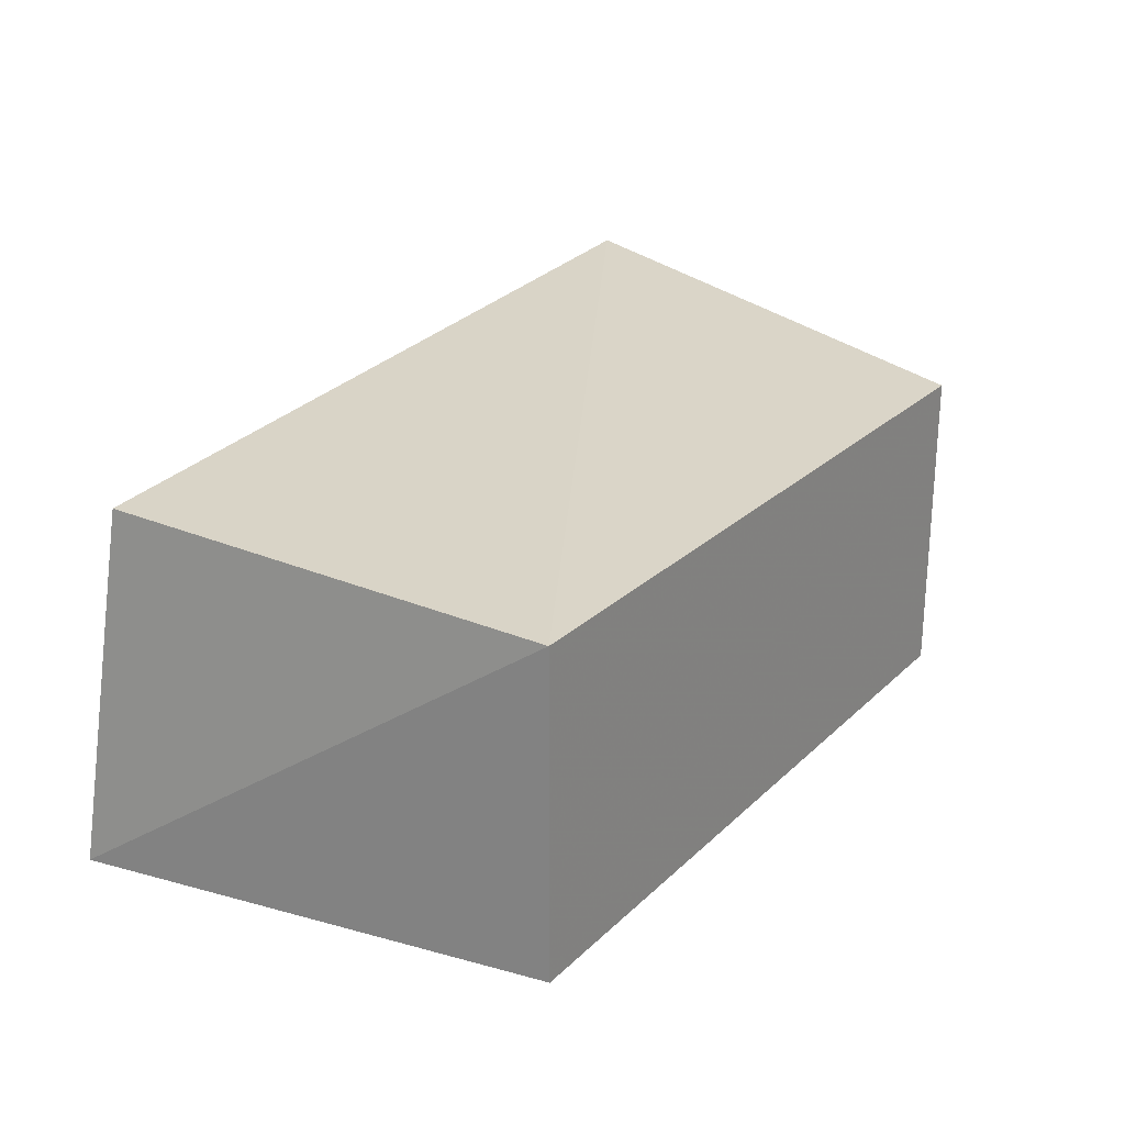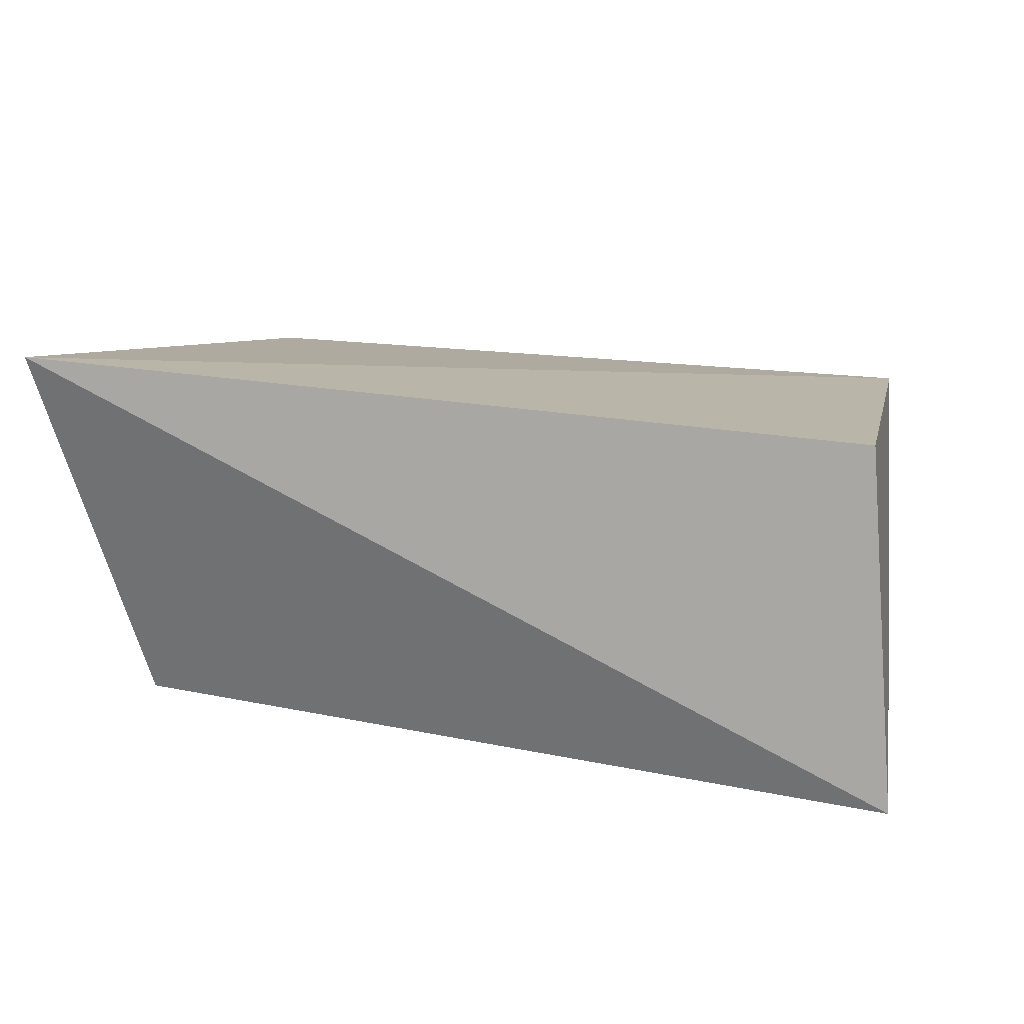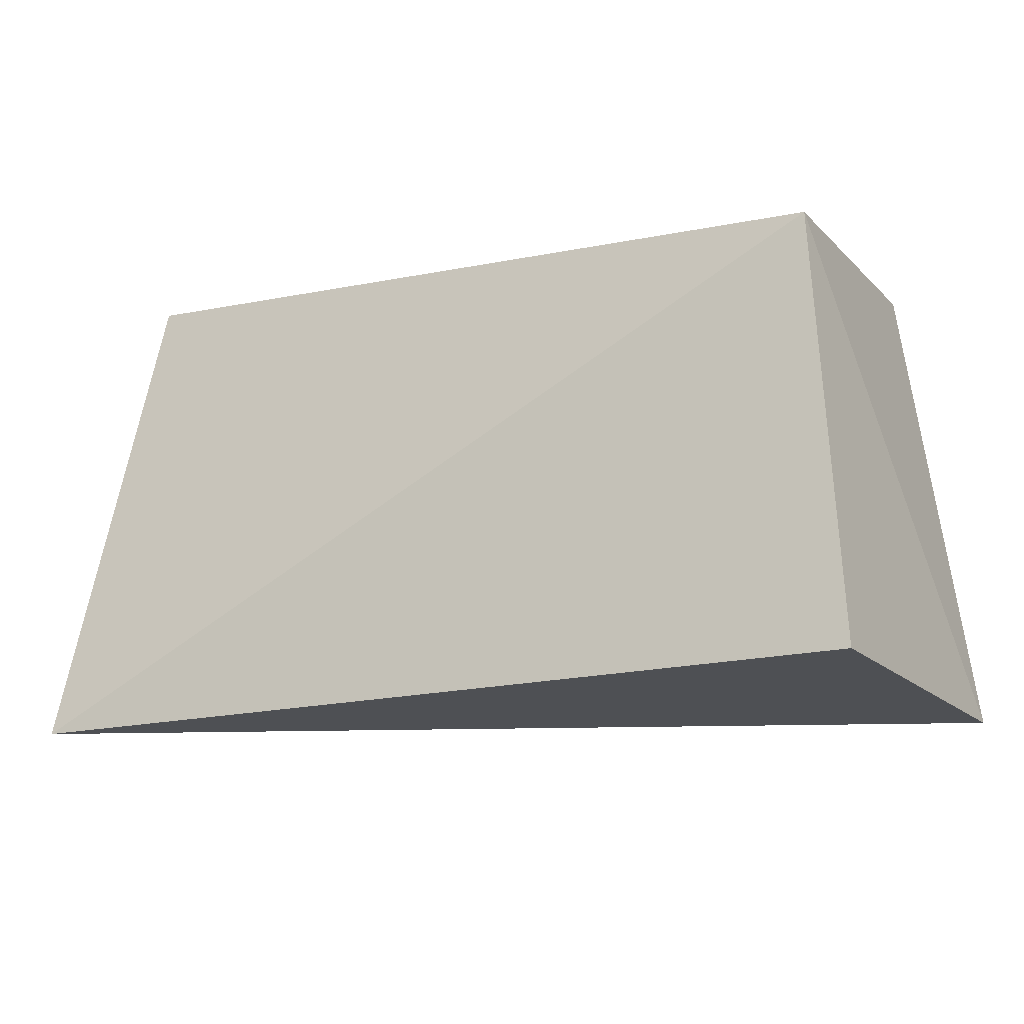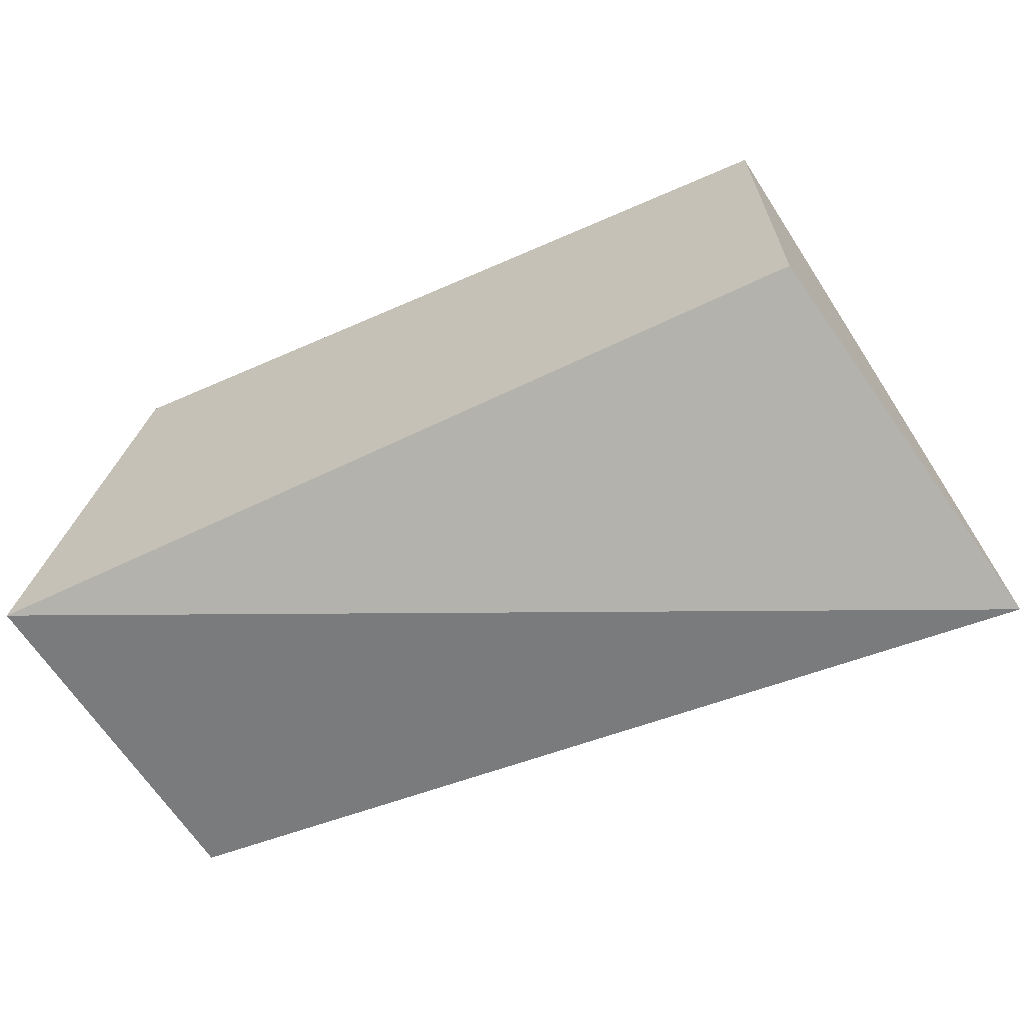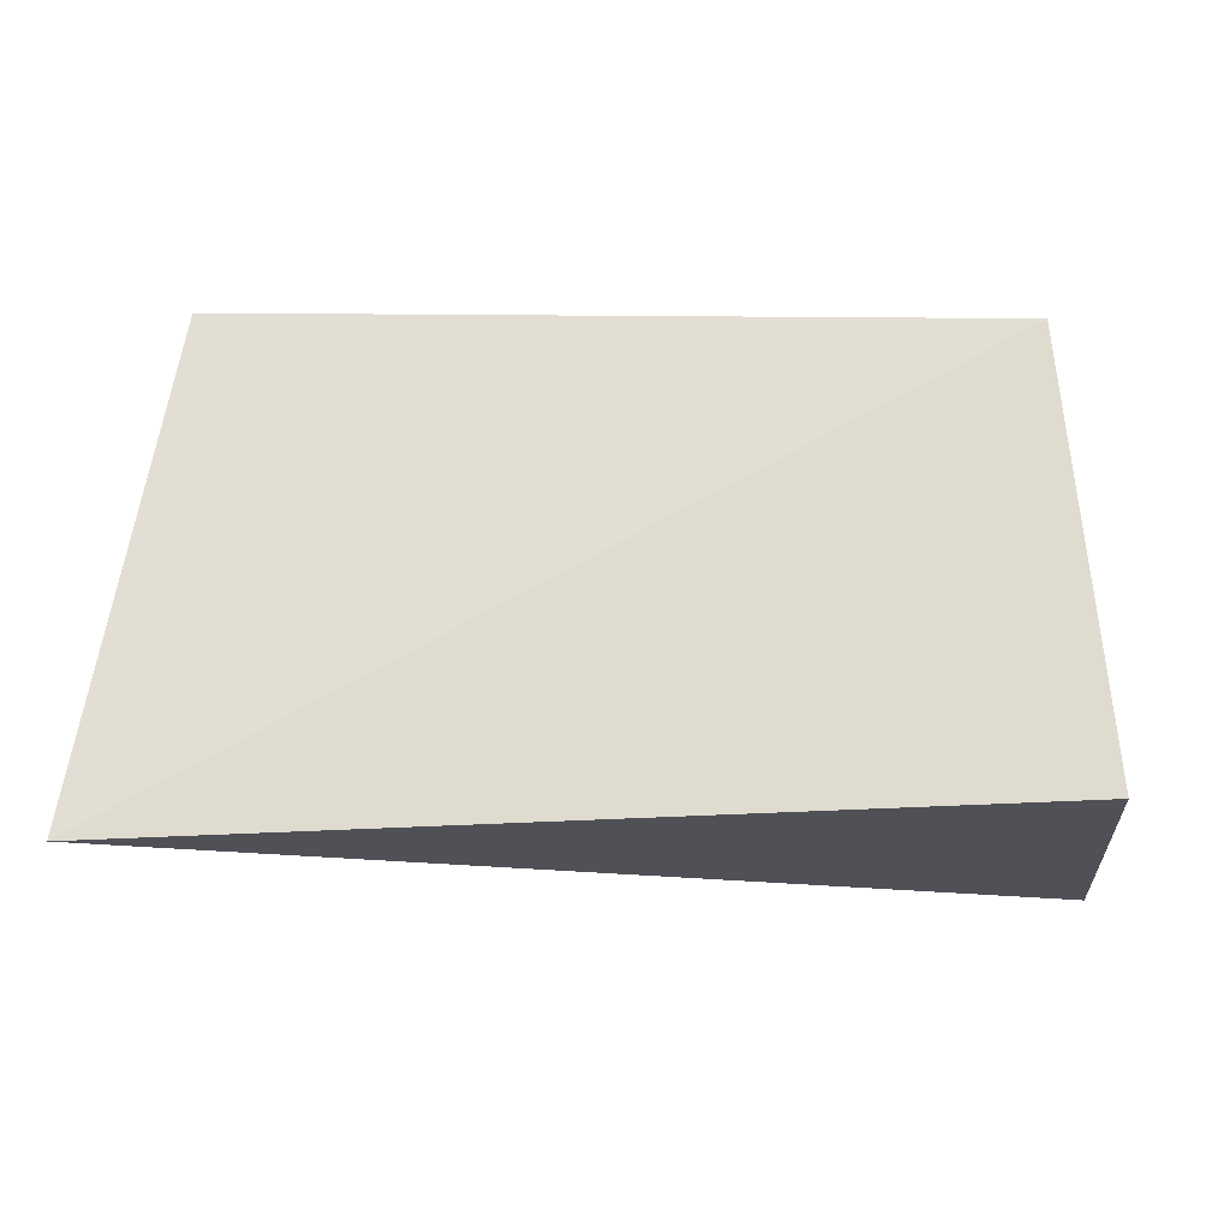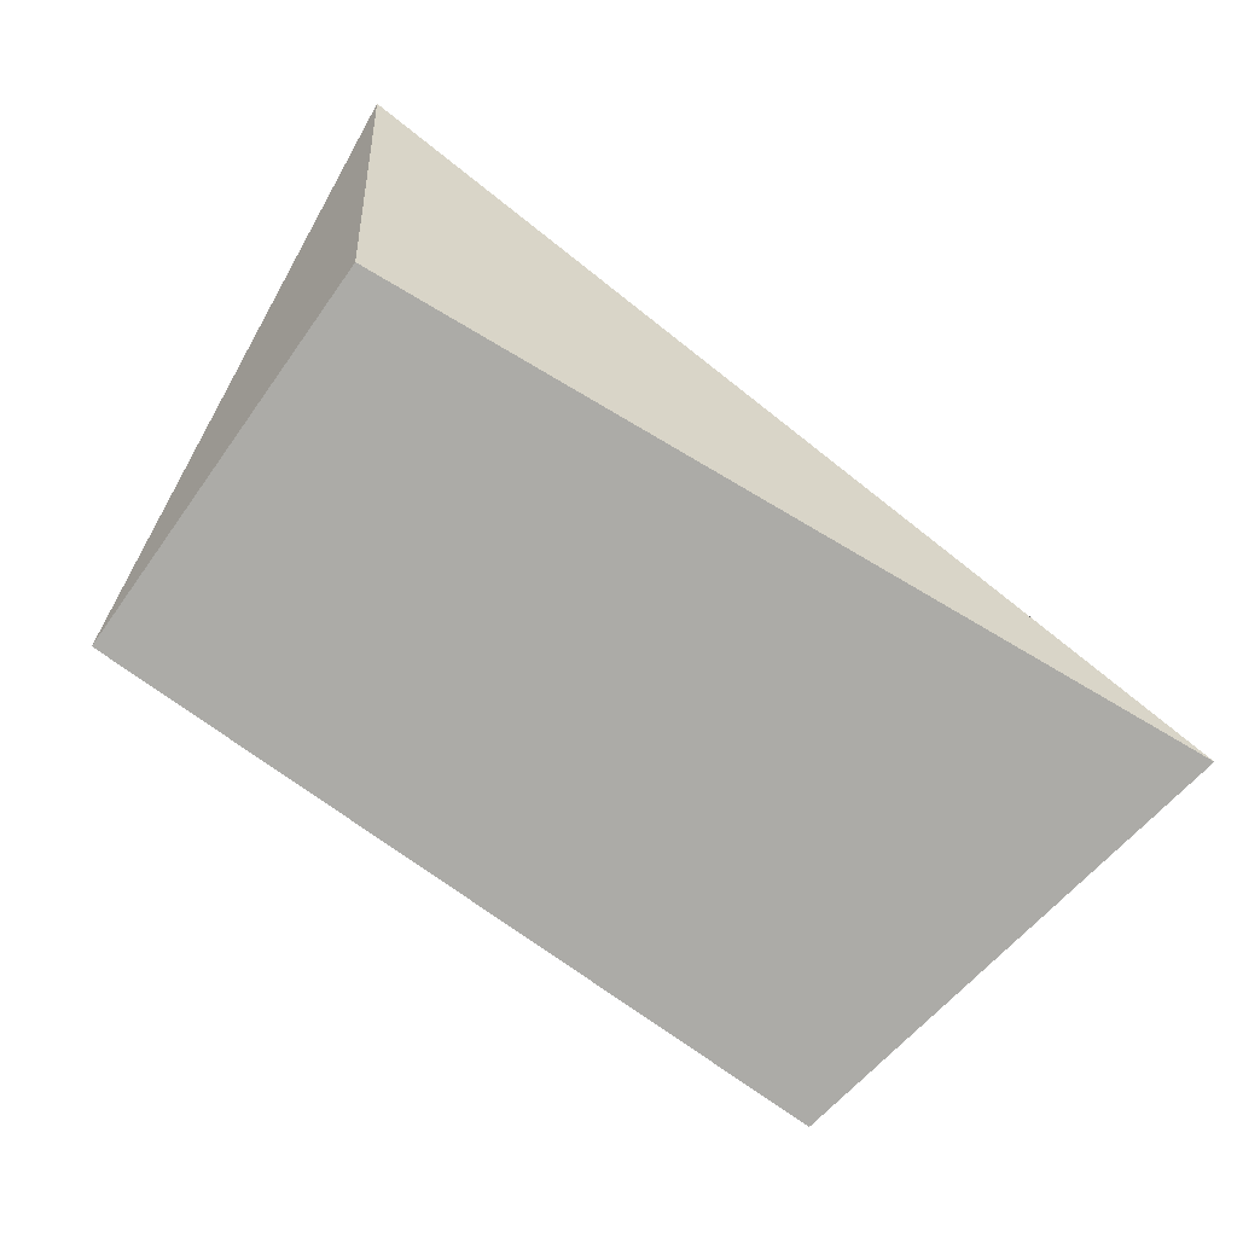
<metadata>
{"format":"obj","ext":"obj","renderer":"f3d","projection":"perspective","resolution":1024,"background":"white","views":[{"elev":24.1,"azim":123.6,"up":"+Z"},{"elev":16.8,"azim":18.0,"up":"+Z"},{"elev":-12.0,"azim":26.1,"up":"+Y"},{"elev":-65.3,"azim":-156.3,"up":"+Y"},{"elev":-14.5,"azim":-1.0,"up":"+Y"},{"elev":-76.3,"azim":-35.7,"up":"+Z"}]}
</metadata>
<code>
v 0.2005 -0.2005 0.4153
v 0.2159 -0.2159 0.2652
v 0.1832 -0.01658 0.2652
v -0.1349 -0.01658 0.4015
v -0.1705 -0.2188 0.4299
v 0.1832 -0.01658 0.4015
v -0.1349 -0.1832 0.2652
v -0.1349 -0.01658 0.2652
f 5 2 1
f 6 3 4
f 6 5 1
f 6 4 5
f 6 1 2
f 6 2 3
f 7 3 2
f 7 2 5
f 8 7 5
f 8 5 4
f 8 4 3
f 8 3 7

</code>
